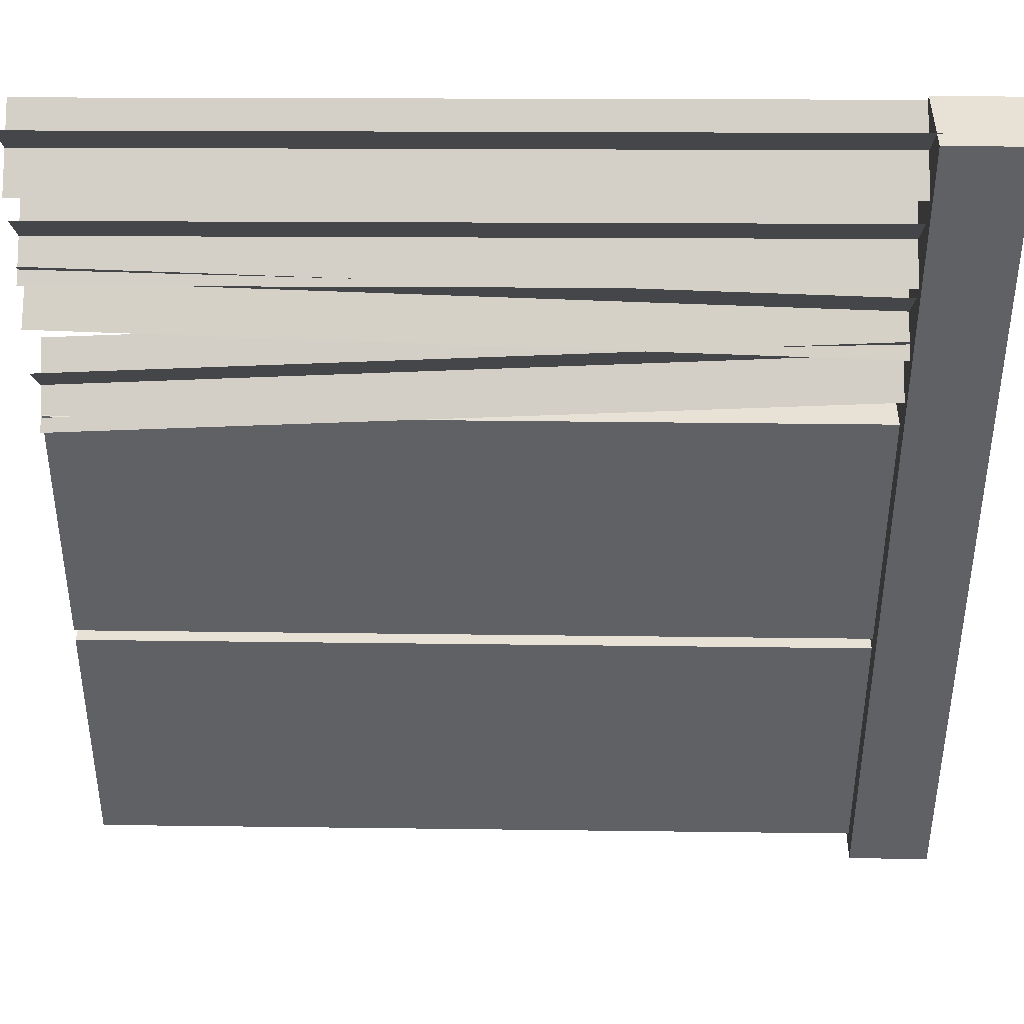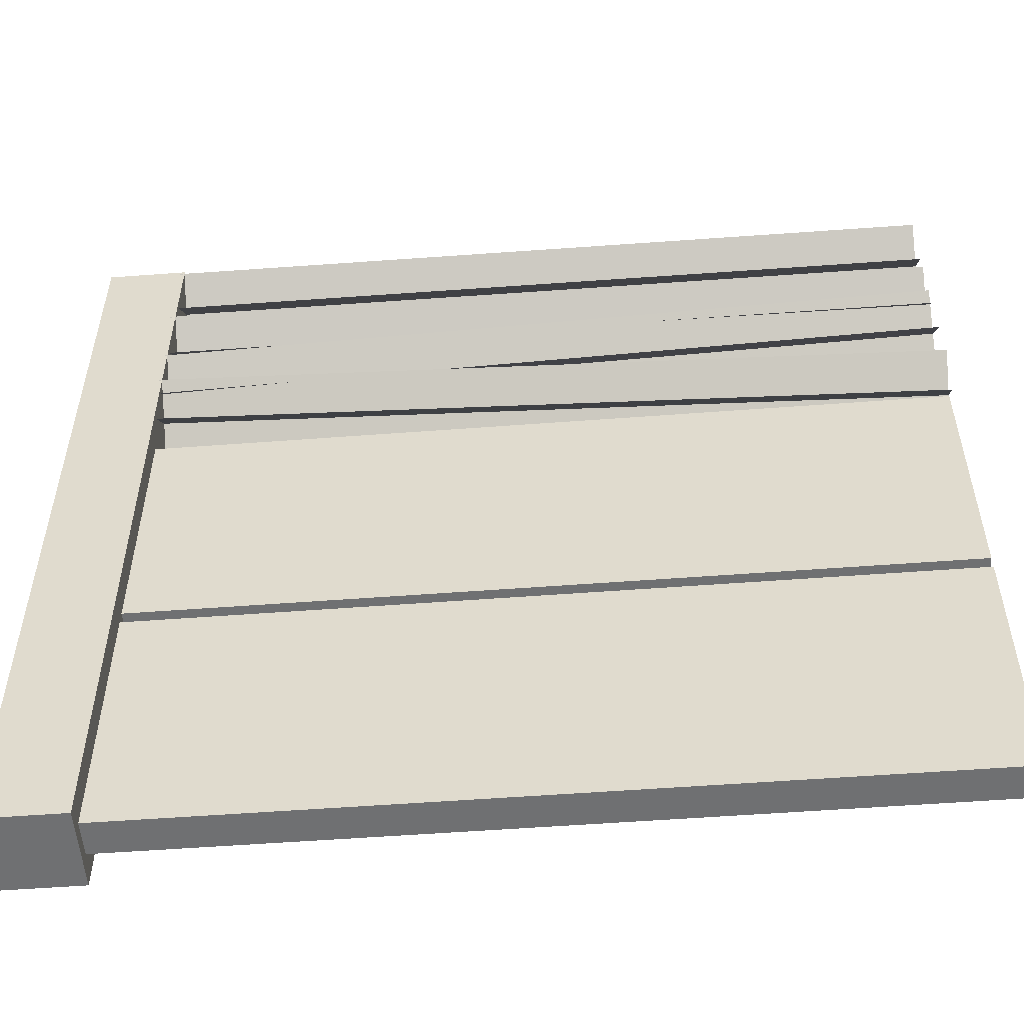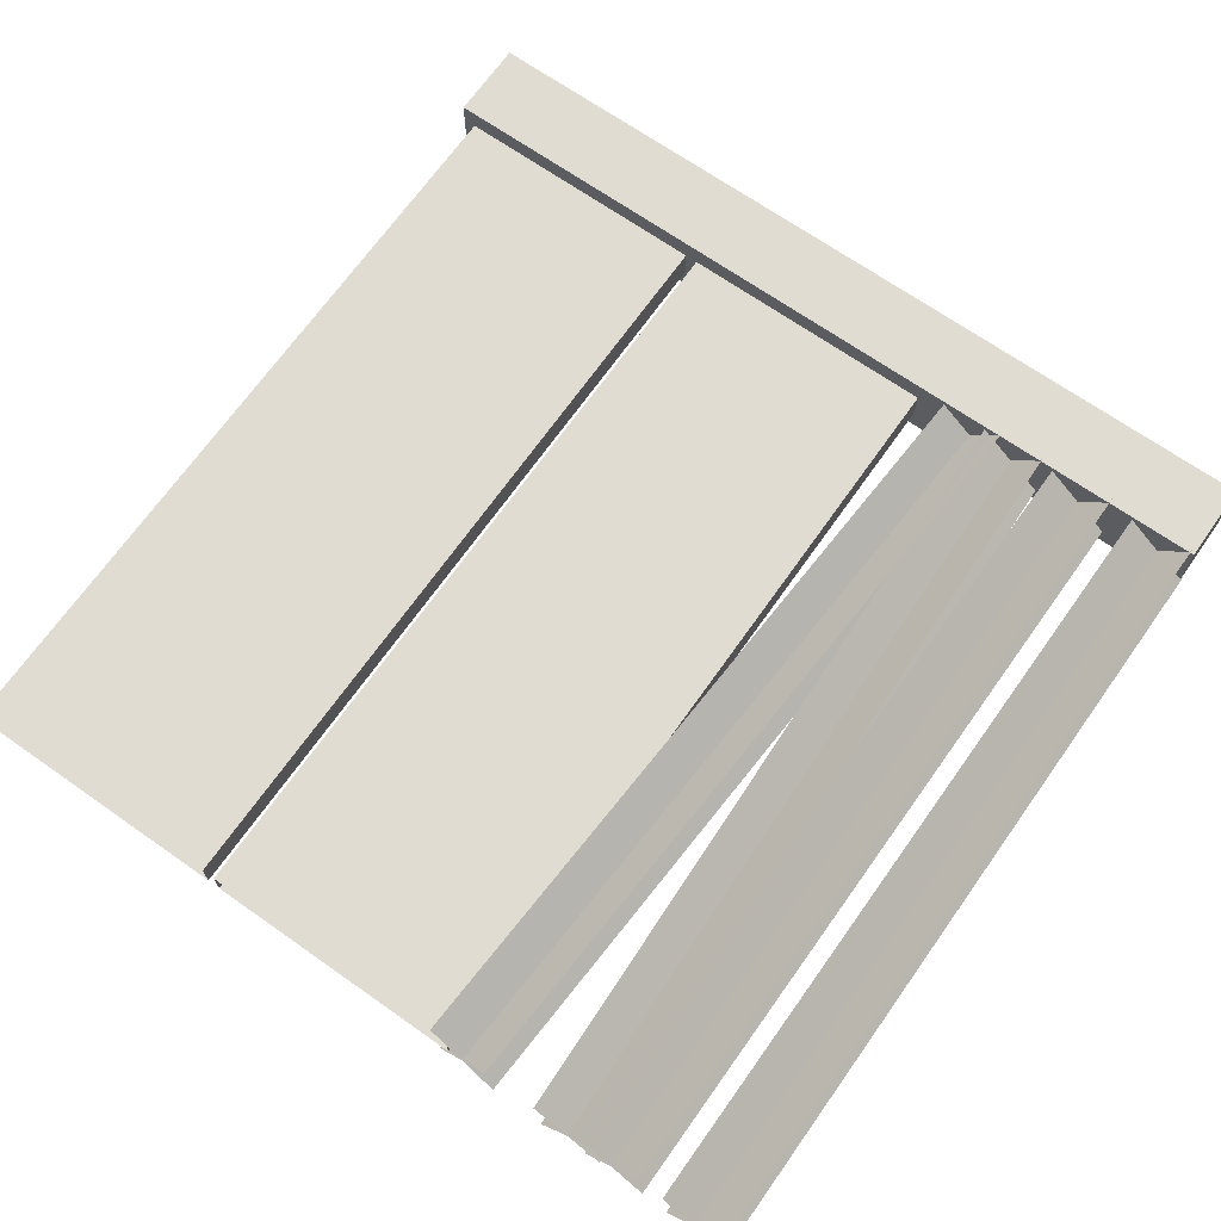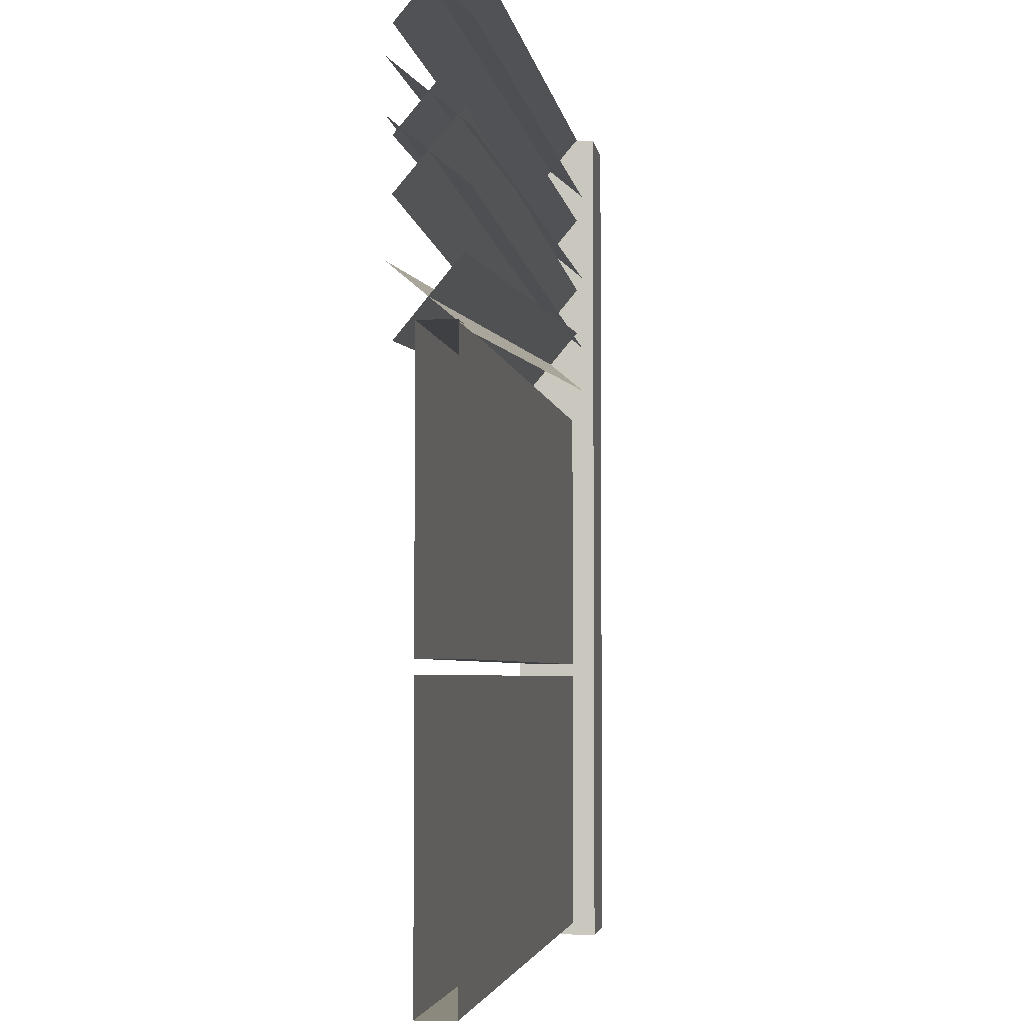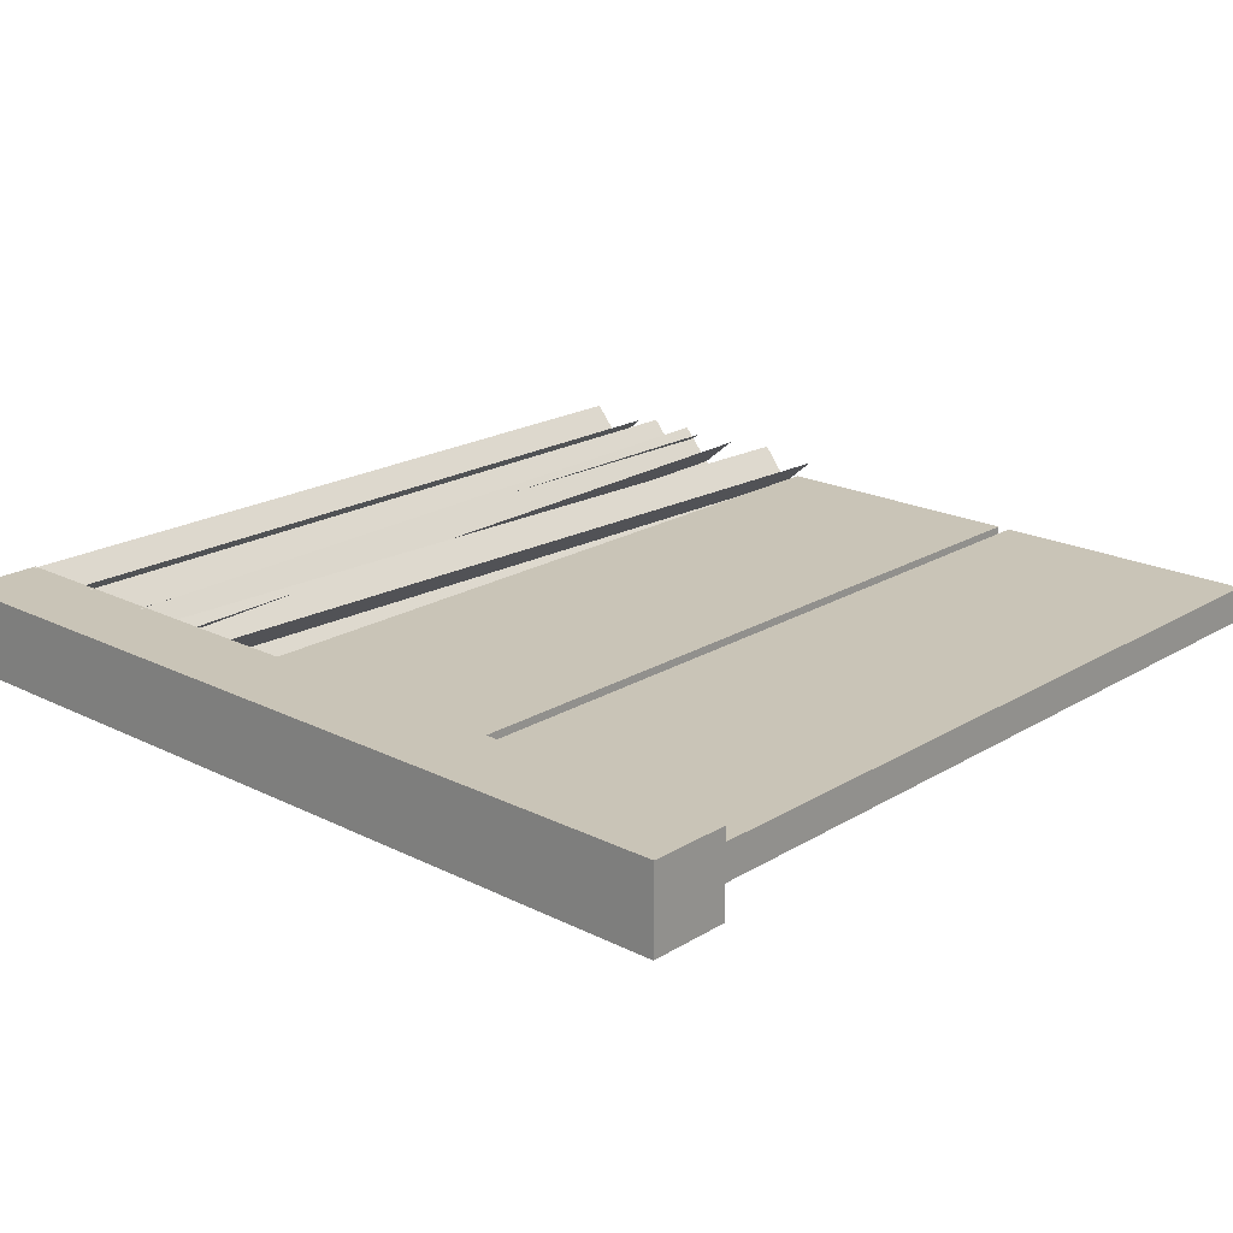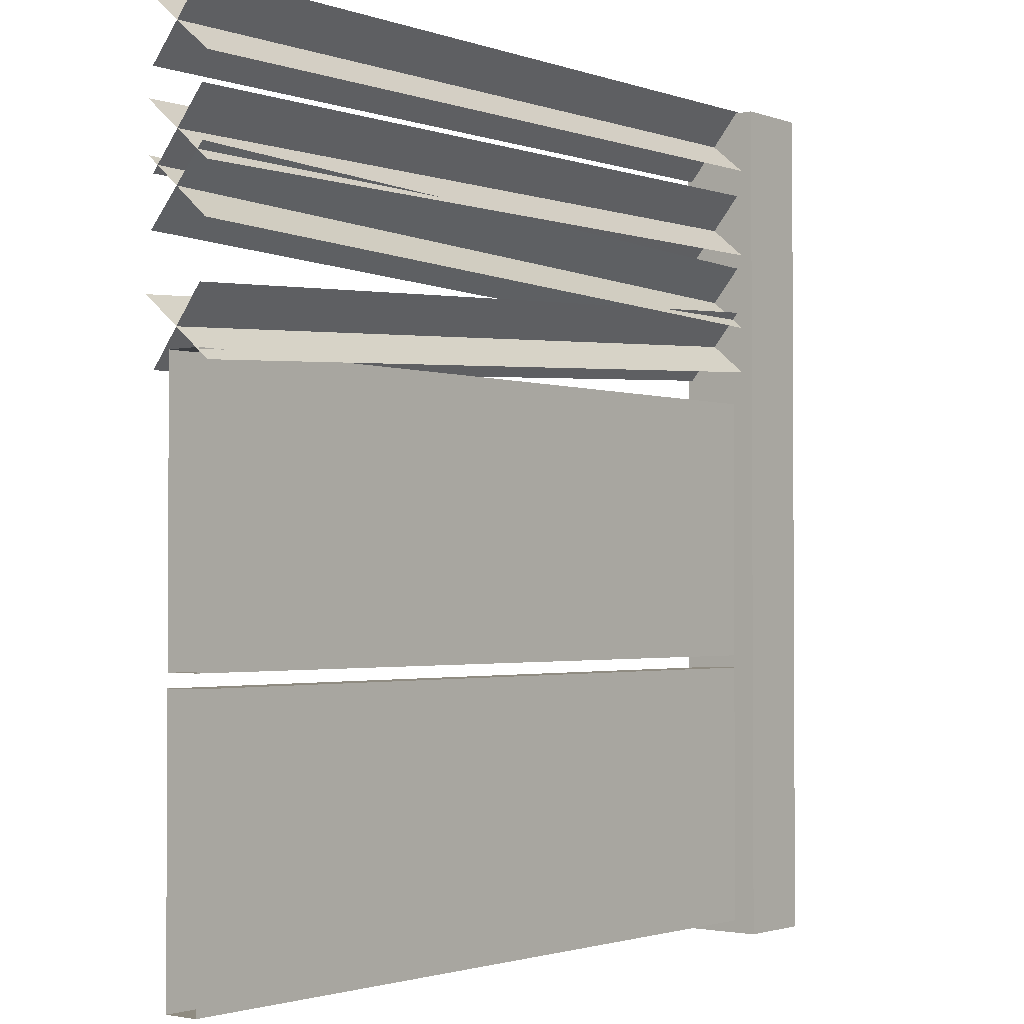
<metadata>
{"format":"obj","ext":"obj","renderer":"f3d","projection":"perspective","resolution":1024,"background":"white","views":[{"elev":39.8,"azim":-179.1,"up":"+Y"},{"elev":-54.4,"azim":4.6,"up":"+Y"},{"elev":68.8,"azim":125.1,"up":"+Z"},{"elev":-3.8,"azim":97.9,"up":"+Y"},{"elev":20.3,"azim":-47.6,"up":"+Z"},{"elev":-1.9,"azim":128.6,"up":"+Y"}]}
</metadata>
<code>
v 0.09333 0.6428 0.03994
v 1.907 0.02937 0.03994
v 0.09333 0.02937 0.03994
v 1.907 0.6428 0.03994
v 0.09333 0.6428 -0.03996
v 1.907 0.6428 0.03994
v 0.09333 0.6428 0.03994
v 1.907 0.6428 -0.03996
v 0.09333 0.02937 -0.03996
v 1.907 0.6428 -0.03996
v 0.09333 0.6428 -0.03996
v 1.907 0.02937 -0.03996
v 0.09333 0.02937 0.03994
v 1.907 0.02937 -0.03996
v 0.09333 0.02937 -0.03996
v 1.907 0.02937 0.03994
v 0.09333 1.286 0.03994
v 1.907 0.6724 0.03994
v 0.09333 0.6724 0.03994
v 1.907 1.286 0.03994
v 0.09333 1.286 -0.03996
v 1.907 1.286 0.03994
v 0.09333 1.286 0.03994
v 1.907 1.286 -0.03996
v 0.09333 0.6724 -0.03996
v 1.907 1.286 -0.03996
v 0.09333 1.286 -0.03996
v 1.907 0.6724 -0.03996
v 0.09333 0.6724 0.03994
v 1.907 0.6724 -0.03996
v 0.09333 0.6724 -0.03996
v 1.907 0.6724 0.03994
v 0.09333 -5.747e-08 -0.09334
v -0.09333 -3.587e-08 0.09332
v 0.09333 -4.402e-08 0.09332
v -0.09333 -1.091e-07 -0.09334
v 0.09333 2 -0.09334
v -0.09333 2 0.09332
v -0.09333 2 -0.09334
v 0.09333 2 0.09332
v 0.09333 2 0.09332
v -0.09333 -3.587e-08 0.09332
v -0.09333 2 0.09332
v 0.09333 -4.402e-08 0.09332
v 0.09333 2 -0.09334
v 0.09333 -4.402e-08 0.09332
v 0.09333 2 0.09332
v 0.09333 -5.747e-08 -0.09334
v -0.09333 2 -0.09334
v 0.09333 -5.747e-08 -0.09334
v 0.09333 2 -0.09334
v -0.09333 -1.091e-07 -0.09334
v -0.09333 2 0.09332
v -0.09333 -1.091e-07 -0.09334
v -0.09333 2 -0.09334
v -0.09333 -3.587e-08 0.09332
v 1.912 1.785 -0.05203
v 0.07979 1.637 0.08168
v 1.911 1.625 0.08168
v 0.08114 1.796 -0.05203
v 1.911 1.638 -0.06485
v 0.08071 1.783 0.0945
v 0.08022 1.649 -0.06485
v 1.912 1.772 0.0945
v 1.912 1.785 -0.05203
v 0.07979 1.637 0.08168
v 0.08114 1.796 -0.05203
v 1.911 1.625 0.08168
v 1.911 1.638 -0.06485
v 0.08071 1.783 0.0945
v 1.912 1.772 0.0945
v 0.08022 1.649 -0.06485
v 1.914 1.992 -0.05203
v 0.08168 1.844 0.08168
v 1.913 1.833 0.08168
v 0.08303 2.003 -0.05203
v 1.913 1.846 -0.06485
v 0.0826 1.991 0.0945
v 0.08211 1.857 -0.06485
v 1.914 1.979 0.0945
v 1.914 1.992 -0.05203
v 0.08168 1.844 0.08168
v 0.08303 2.003 -0.05203
v 1.913 1.833 0.08168
v 1.913 1.846 -0.06485
v 0.0826 1.991 0.0945
v 1.914 1.979 0.0945
v 0.08211 1.857 -0.06485
v 1.91 1.675 -0.05203
v 0.08507 1.458 0.08168
v 1.915 1.516 0.08168
v 0.08052 1.617 -0.05203
v 1.915 1.529 -0.06485
v 0.08057 1.604 0.0945
v 0.08502 1.471 -0.06485
v 1.911 1.662 0.0945
v 1.91 1.675 -0.05203
v 0.08507 1.458 0.08168
v 0.08052 1.617 -0.05203
v 1.915 1.516 0.08168
v 1.915 1.529 -0.06485
v 0.08057 1.604 0.0945
v 1.911 1.662 0.0945
v 0.08502 1.471 -0.06485
v 1.916 1.407 -0.05203
v 0.07918 1.351 0.08168
v 1.908 1.248 0.08168
v 0.08831 1.51 -0.05203
v 1.908 1.261 -0.06485
v 0.08726 1.497 0.0945
v 0.08023 1.363 -0.06485
v 1.916 1.394 0.0945
v 1.916 1.407 -0.05203
v 0.07918 1.351 0.08168
v 0.08831 1.51 -0.05203
v 1.908 1.248 0.08168
v 1.908 1.261 -0.06485
v 0.08726 1.497 0.0945
v 1.916 1.394 0.0945
v 0.08023 1.363 -0.06485
g fence_concrete_A_20_10764_489
f 1 3 2
f 2 4 1
f 5 7 6
f 6 8 5
f 9 11 10
f 10 12 9
f 13 15 14
f 14 16 13
f 17 19 18
f 18 20 17
f 21 23 22
f 22 24 21
f 25 27 26
f 26 28 25
f 29 31 30
f 30 32 29
f 33 35 34
f 34 36 33
f 37 39 38
f 38 40 37
f 41 43 42
f 42 44 41
f 45 47 46
f 46 48 45
f 49 51 50
f 50 52 49
f 53 55 54
f 54 56 53
f 57 59 58
f 58 60 57
f 61 63 62
f 62 64 61
f 65 67 66
f 66 68 65
f 69 71 70
f 70 72 69
f 73 75 74
f 74 76 73
f 77 79 78
f 78 80 77
f 81 83 82
f 82 84 81
f 85 87 86
f 86 88 85
f 89 91 90
f 90 92 89
f 93 95 94
f 94 96 93
f 97 99 98
f 98 100 97
f 101 103 102
f 102 104 101
f 105 107 106
f 106 108 105
f 109 111 110
f 110 112 109
f 113 115 114
f 114 116 113
f 117 119 118
f 118 120 117

</code>
